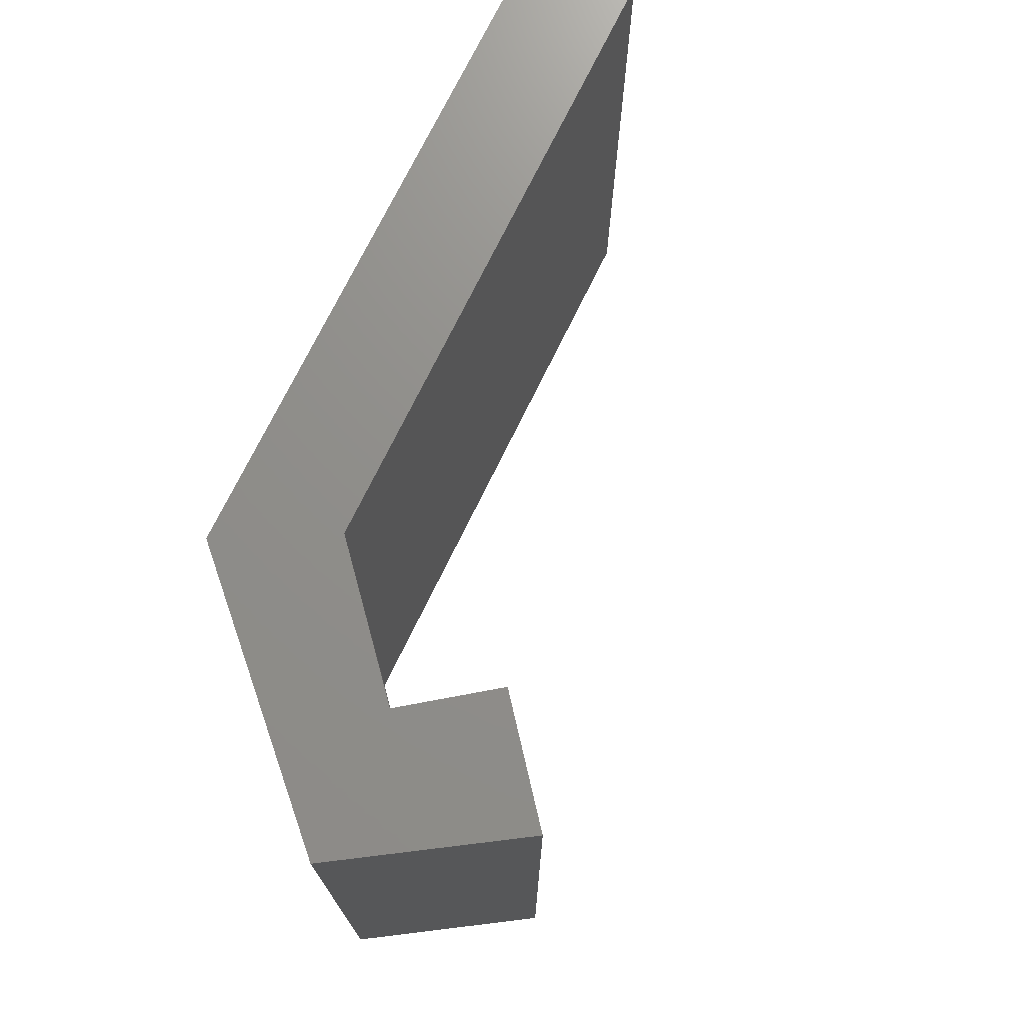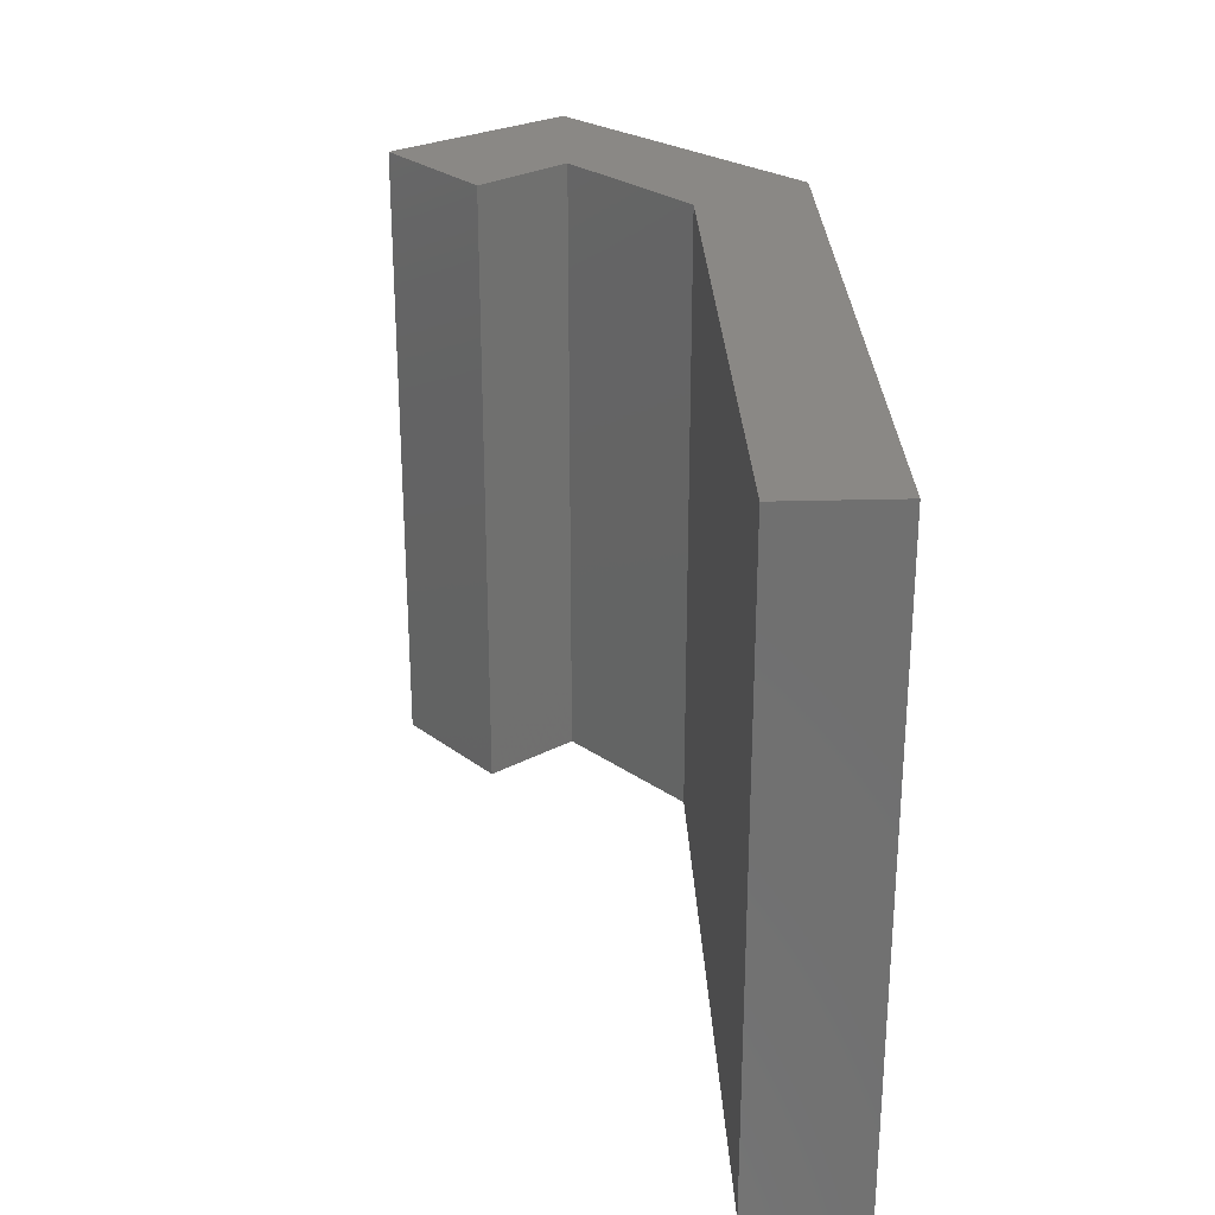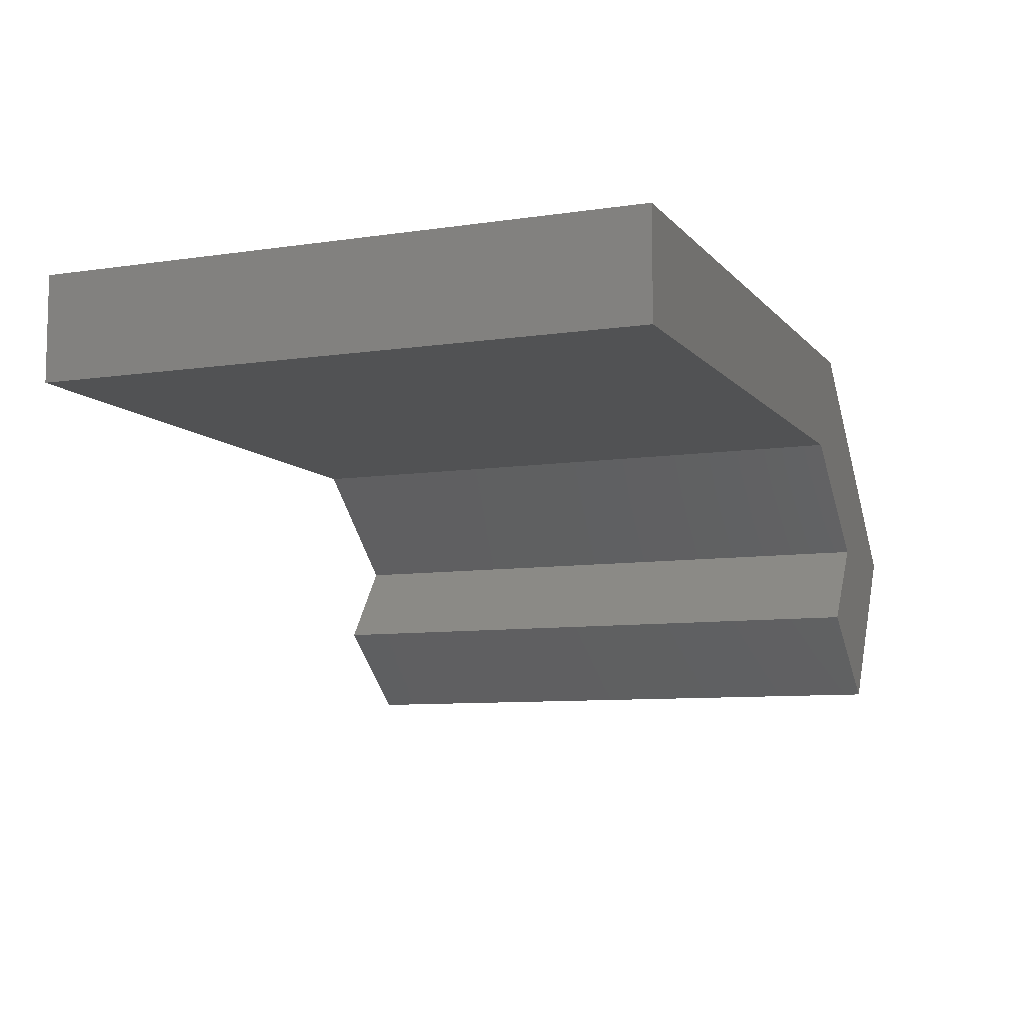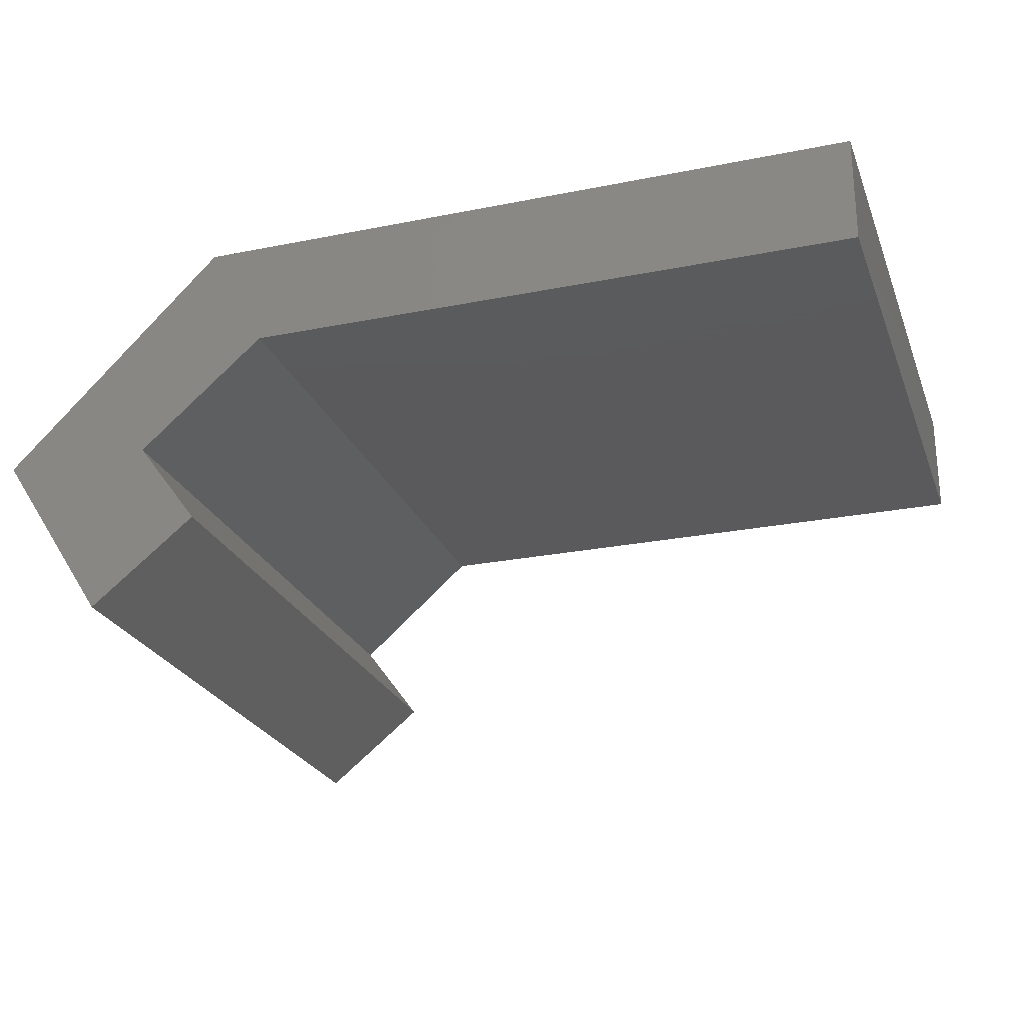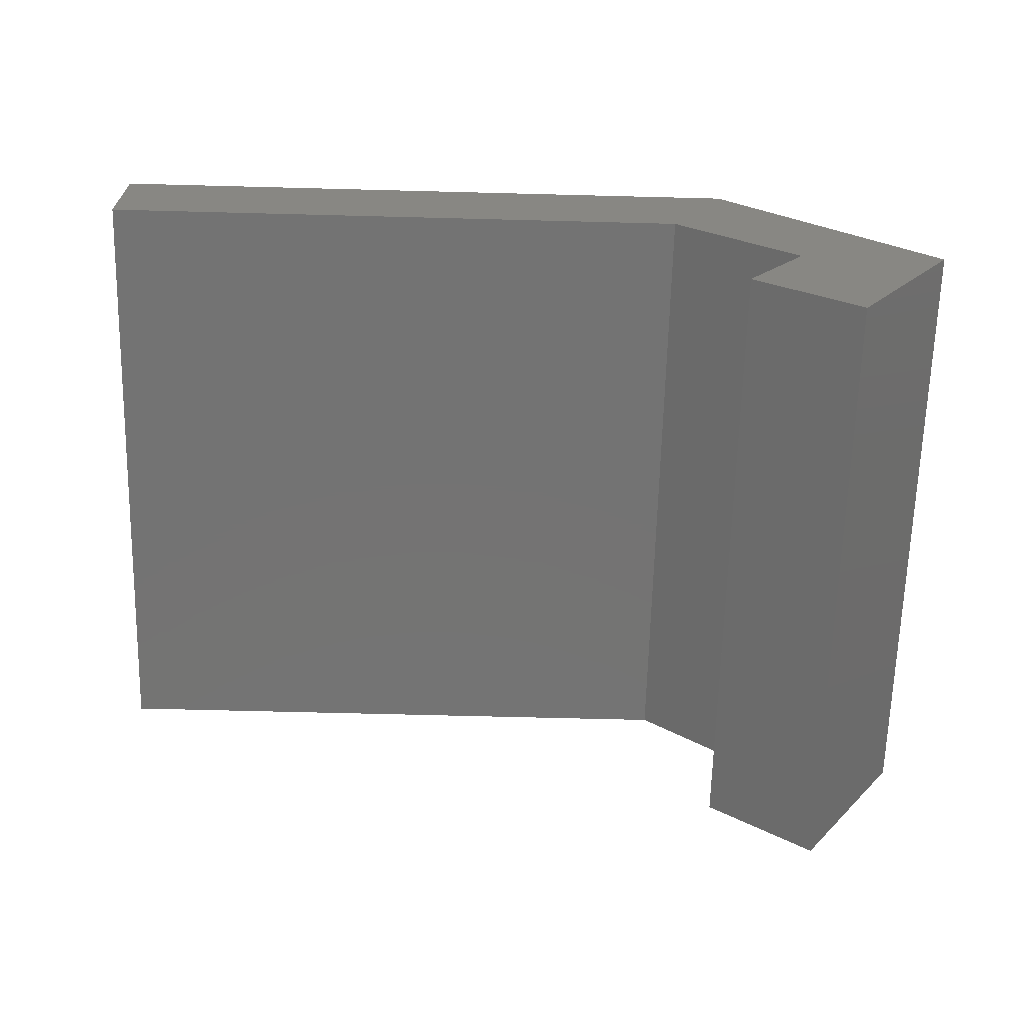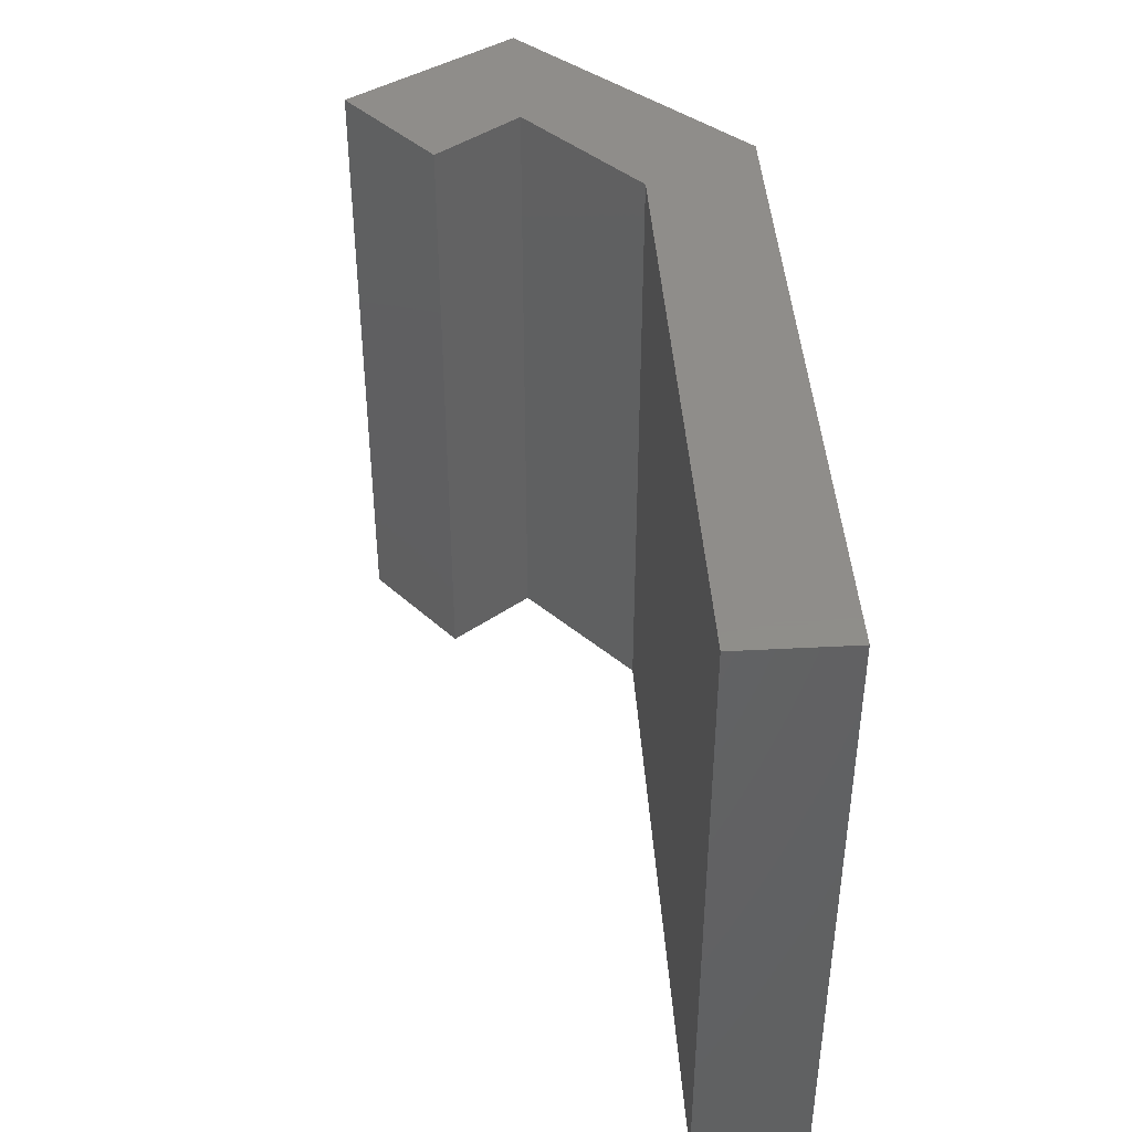
<metadata>
{"format":"stl","ext":"stl","renderer":"f3d","projection":"perspective","resolution":1024,"background":"white","views":[{"elev":72.8,"azim":-64.1,"up":"+Z"},{"elev":27.8,"azim":87.6,"up":"+Z"},{"elev":-8.6,"azim":112.2,"up":"+Y"},{"elev":-24.7,"azim":18.1,"up":"+Y"},{"elev":-65.7,"azim":178.5,"up":"+Y"},{"elev":42.1,"azim":86.4,"up":"+Z"}]}
</metadata>
<code>
# stl→obj: 16 verts, 28 faces
v 0.958 1.071 0
v 0.958 1.071 4
v 1.355 0.5357 4
v 1.355 0.5357 0
v 1.752 1.766 0
v 1.752 1.766 4
v 0 1.071 0
v 0.6922 0 0
v 1.38 2.461 0
v 5.684 2.461 0
v 5.684 1.766 0
v 0.6922 0 4
v 0 1.071 4
v 1.38 2.461 4
v 5.684 1.766 4
v 5.684 2.461 4
f 1 2 3
f 1 3 4
f 1 5 6
f 1 6 2
f 7 1 4
f 7 4 8
f 7 9 5
f 7 5 1
f 9 10 11
f 9 11 5
f 8 4 3
f 8 3 12
f 13 2 6
f 13 6 14
f 6 15 16
f 6 16 14
f 13 12 3
f 13 3 2
f 5 11 15
f 5 15 6
f 7 8 12
f 7 12 13
f 7 13 14
f 7 14 9
f 11 10 16
f 11 16 15
f 9 14 16
f 9 16 10

</code>
